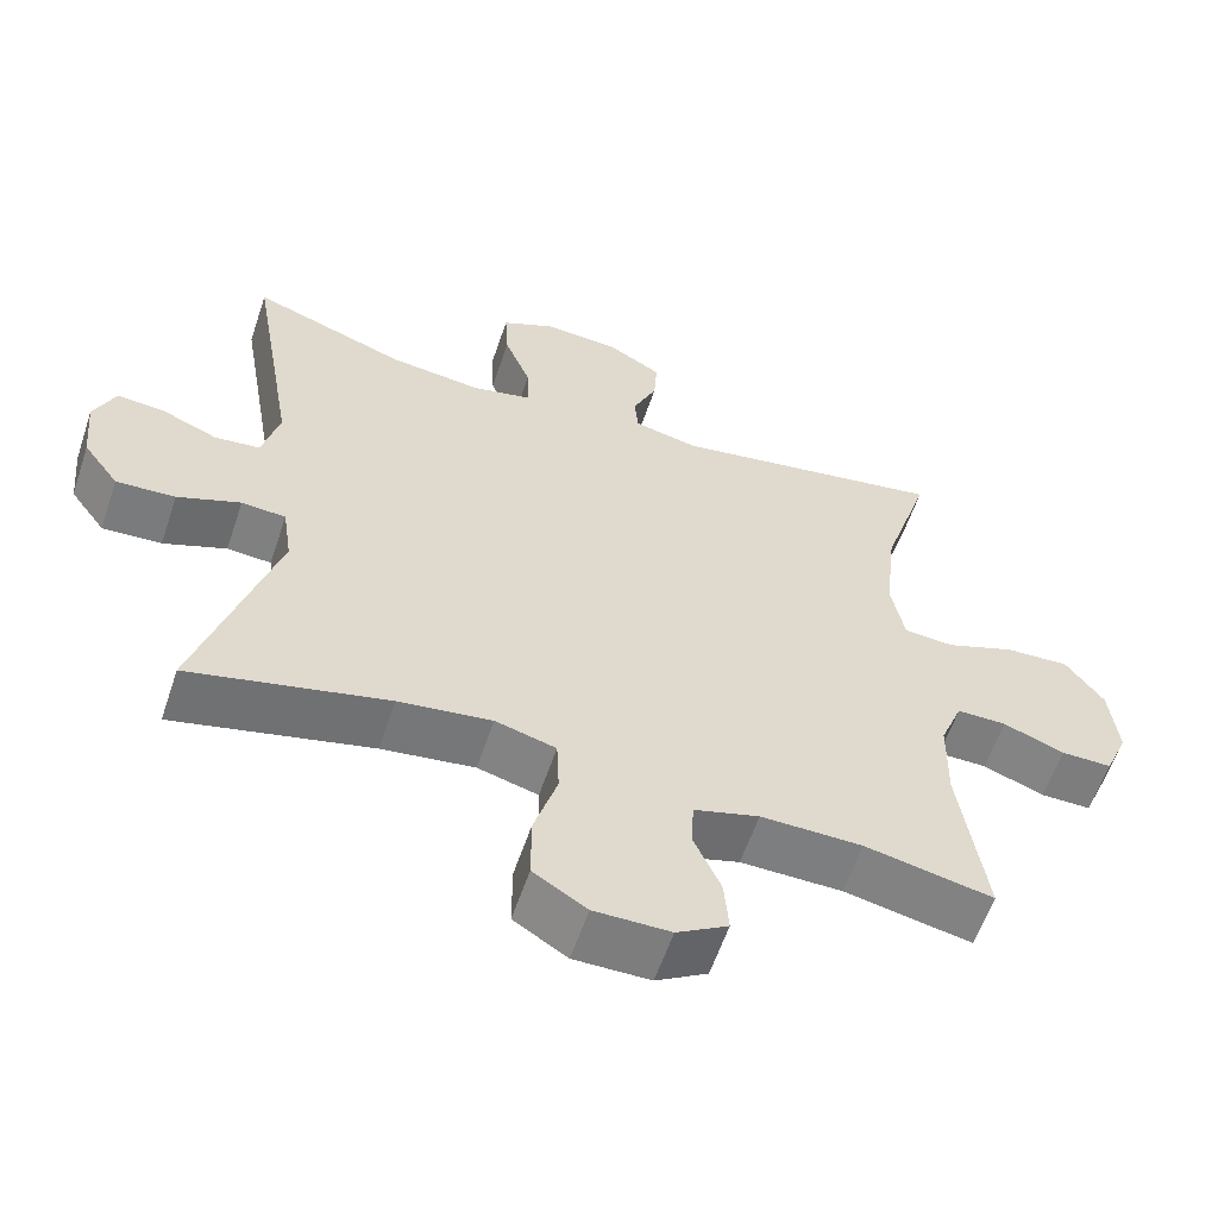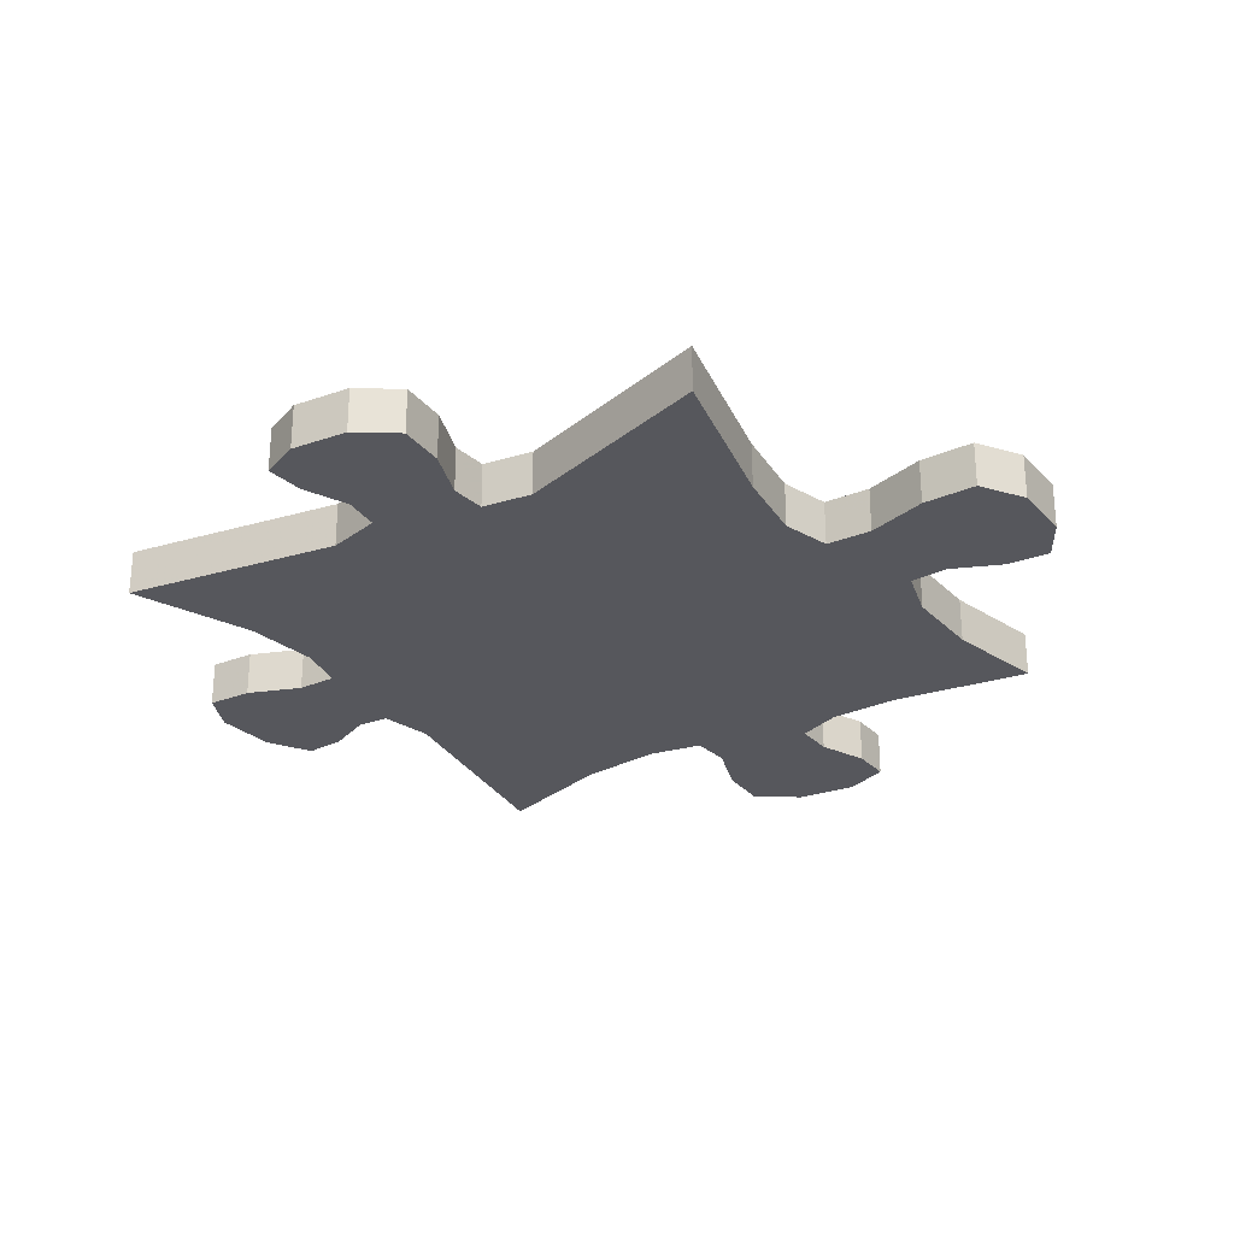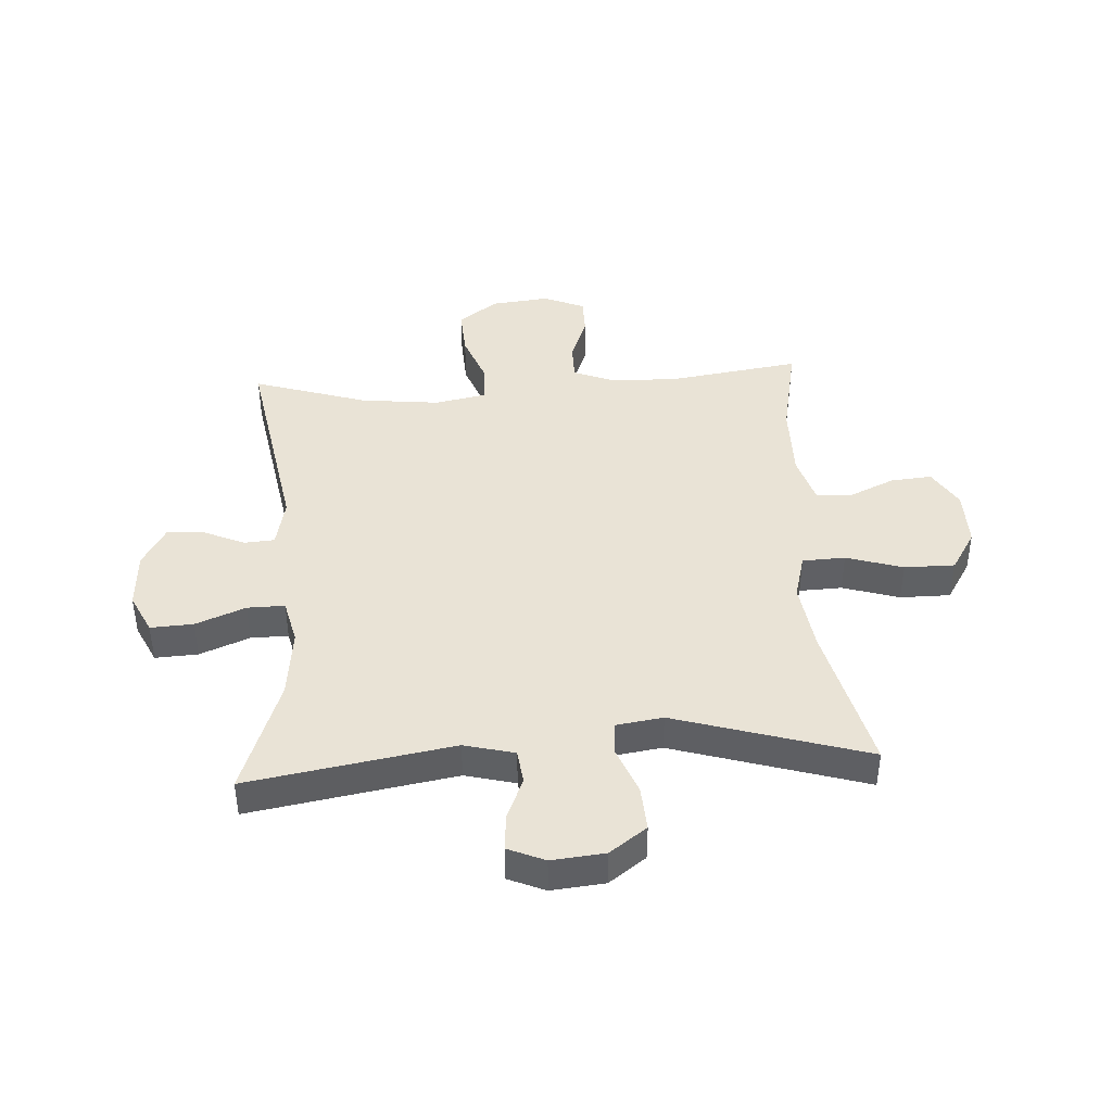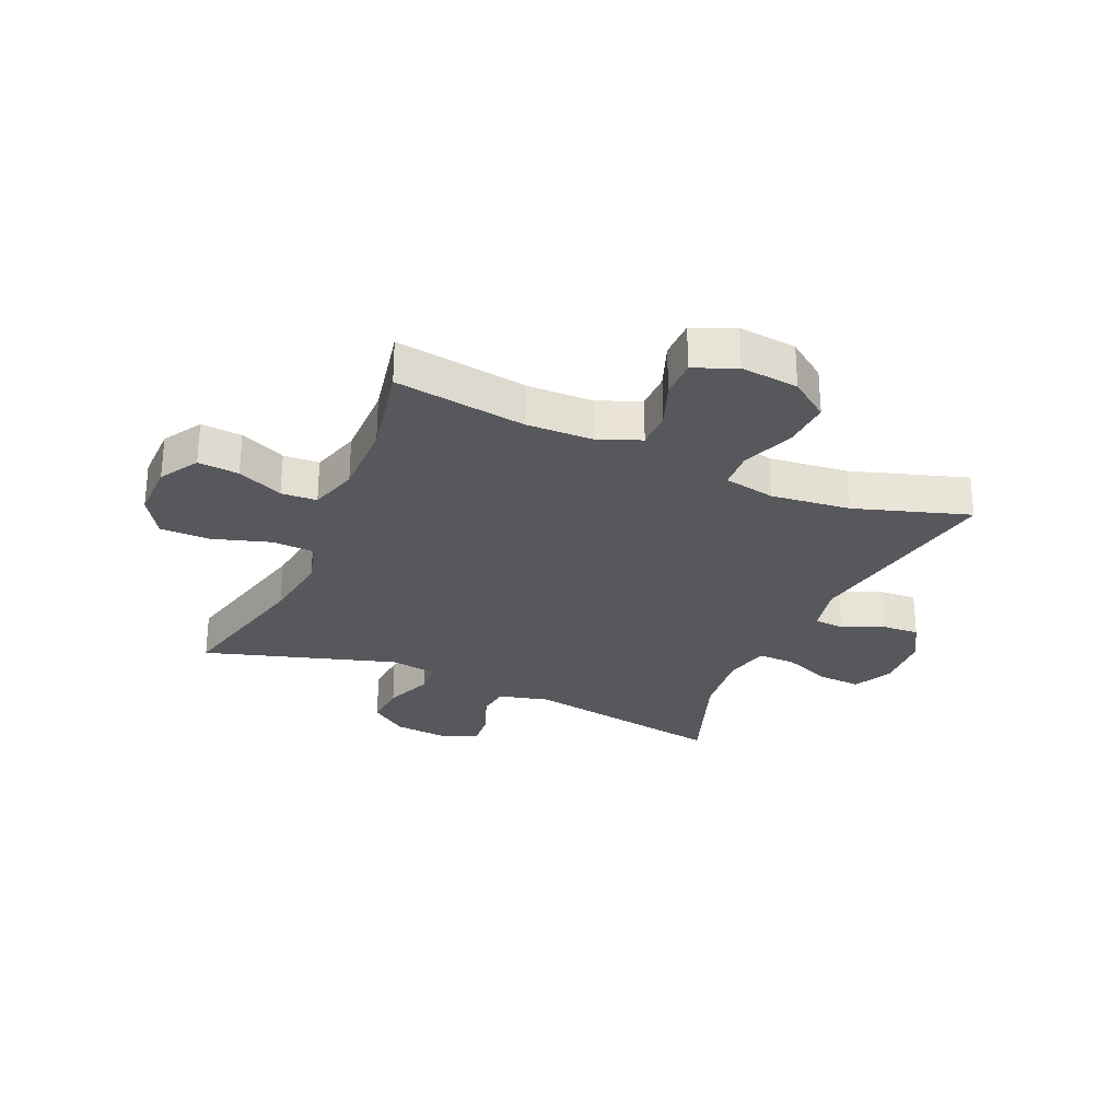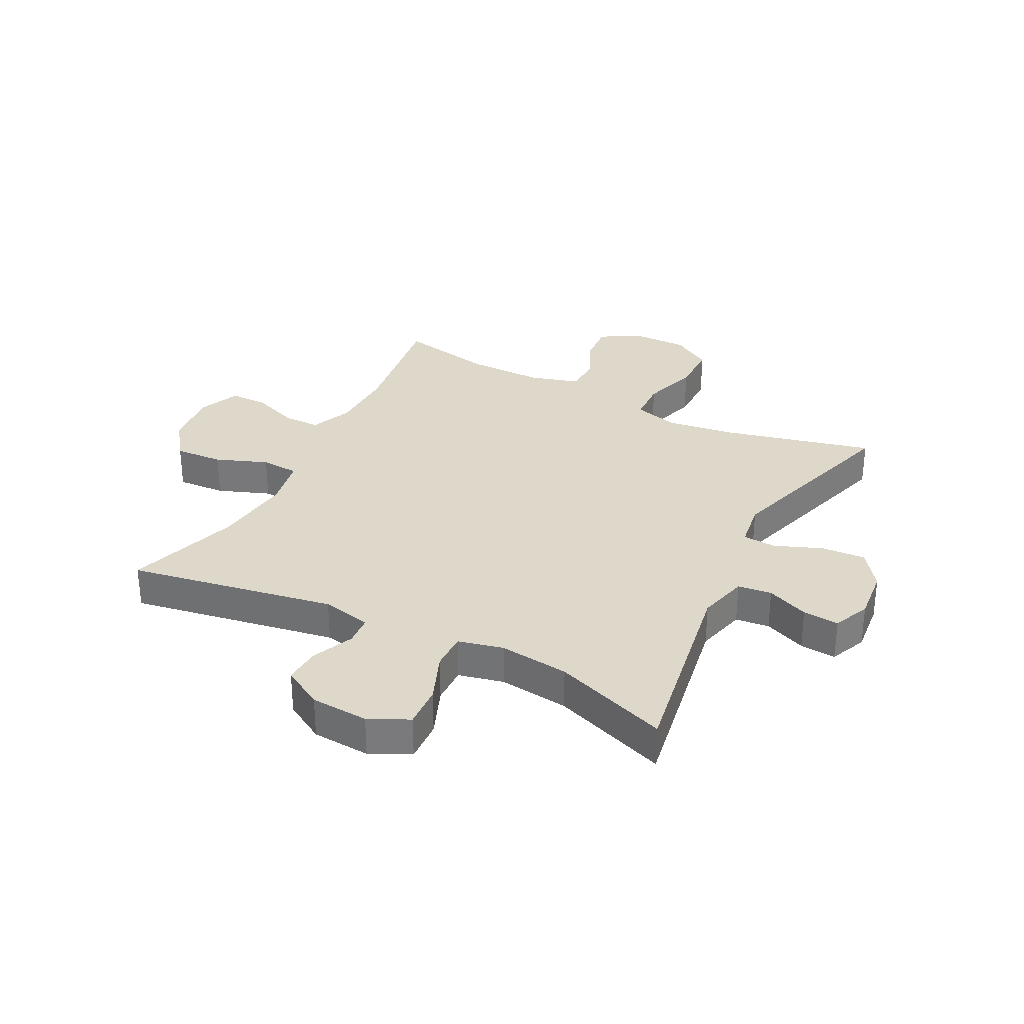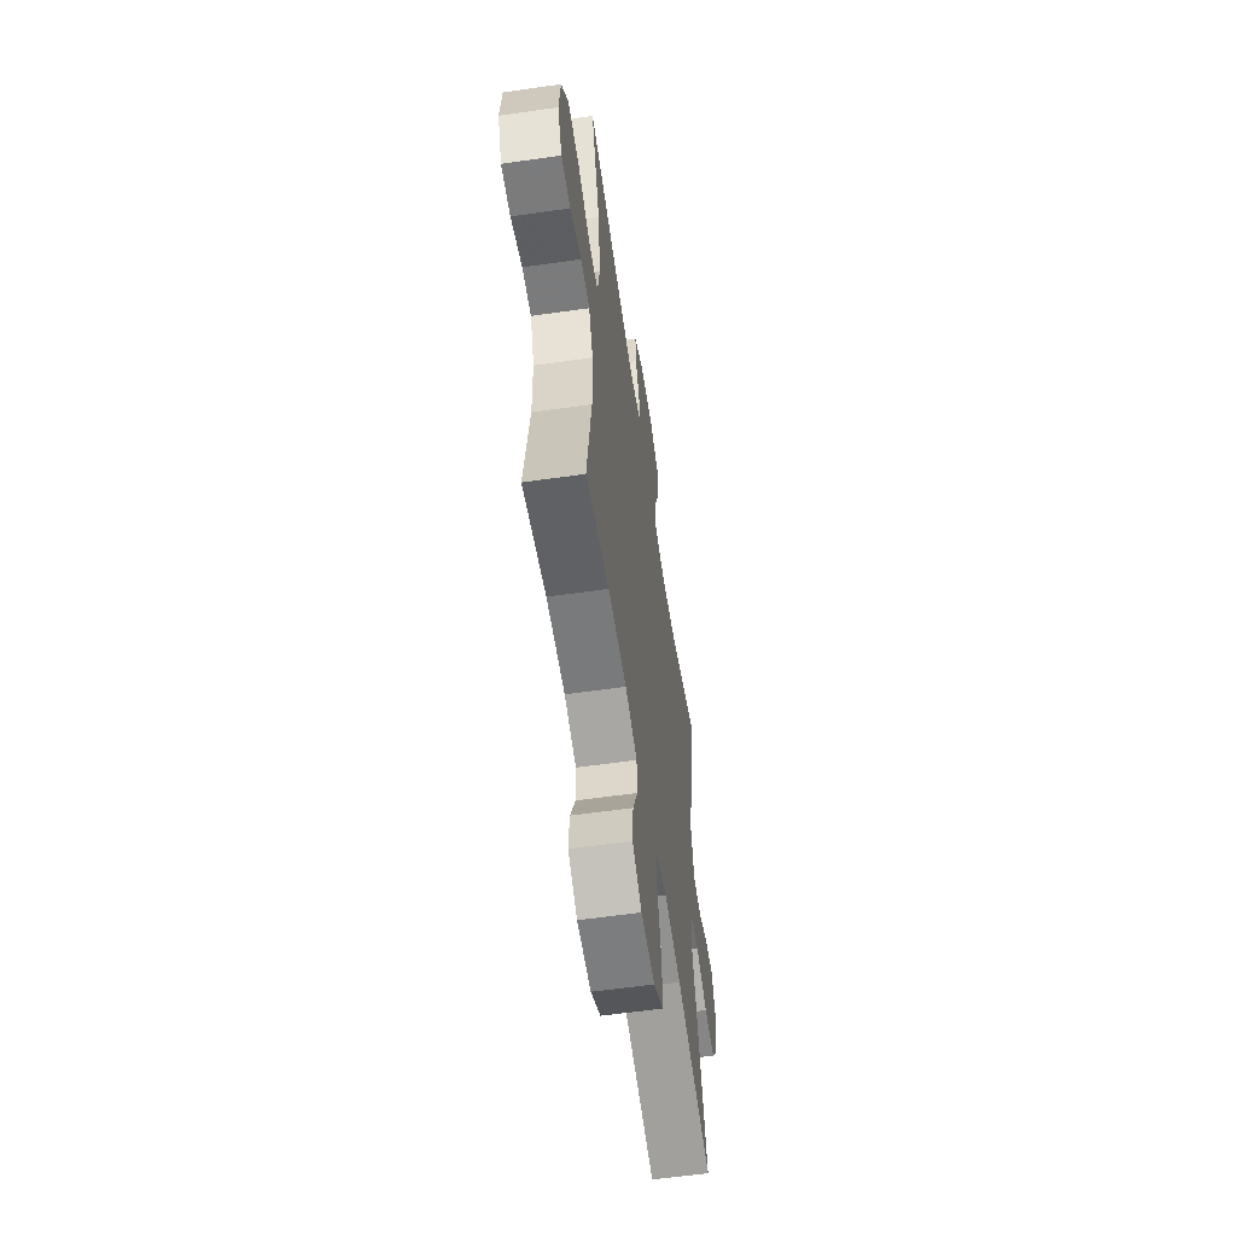
<metadata>
{"format":"obj","ext":"obj","renderer":"f3d","projection":"perspective","resolution":1024,"background":"white","views":[{"elev":-59.2,"azim":161.4,"up":"+Z"},{"elev":-27.6,"azim":123.9,"up":"+Y"},{"elev":42.2,"azim":86.5,"up":"+Y"},{"elev":-28.0,"azim":-113.6,"up":"+Y"},{"elev":31.6,"azim":27.2,"up":"+Y"},{"elev":-58.4,"azim":-81.6,"up":"+Z"}]}
</metadata>
<code>
v 0.5 0.07 0.5
v 0.44 0.07 0.15
v 0.462 0.07 0.064
v 0.52 0.07 0.057
v 0.592 0.07 0.087
v 0.654 0.07 0.092
v 0.681 0.07 0.029
v 0.672 0.07 -0.062
v 0.626 0.07 -0.125
v 0.55 0.07 -0.12
v 0.469 0.07 -0.088
v 0.412 0.07 -0.092
v 0.4 0.07 -0.172
v 0.5 0.07 -0.5
v 0.246 0.07 -0.438
v 0.126 0.07 -0.421
v 0.048 0.07 -0.442
v 0.045 0.07 -0.515
v 0.075 0.07 -0.612
v 0.075 0.07 -0.698
v 0.006 0.07 -0.741
v -0.092 0.07 -0.74
v -0.158 0.07 -0.7
v -0.152 0.07 -0.63
v -0.117 0.07 -0.552
v -0.12 0.07 -0.491
v -0.204 0.07 -0.466
v -0.335 0.07 -0.467
v -0.5 0.07 -0.5
v -0.467 0.07 -0.277
v -0.469 0.07 -0.163
v -0.498 0.07 -0.09
v -0.562 0.07 -0.09
v -0.641 0.07 -0.12
v -0.707 0.07 -0.12
v -0.737 0.07 -0.049
v -0.726 0.07 0.05
v -0.677 0.07 0.117
v -0.594 0.07 0.112
v -0.505 0.07 0.078
v -0.44 0.07 0.082
v -0.423 0.07 0.17
v -0.438 0.07 0.305
v -0.5 0.07 0.5
v -0.145 0.07 0.438
v -0.06 0.07 0.456
v -0.056 0.07 0.508
v -0.087 0.07 0.578
v -0.091 0.07 0.642
v -0.022 0.07 0.682
v 0.077 0.07 0.688
v 0.145 0.07 0.655
v 0.141 0.07 0.582
v 0.107 0.07 0.497
v 0.106 0.07 0.433
v 0.183 0.07 0.415
v 0.303 0.07 0.429
v 0.5 0 0.5
v 0.44 0 0.15
v 0.462 0 0.064
v 0.52 0 0.057
v 0.592 0 0.087
v 0.654 0 0.092
v 0.681 0 0.029
v 0.672 0 -0.062
v 0.626 0 -0.125
v 0.55 0 -0.12
v 0.469 0 -0.088
v 0.412 0 -0.092
v 0.4 0 -0.172
v 0.5 0 -0.5
v 0.246 0 -0.438
v 0.126 0 -0.421
v 0.048 0 -0.442
v 0.045 0 -0.515
v 0.075 0 -0.612
v 0.075 0 -0.698
v 0.006 0 -0.741
v -0.092 0 -0.74
v -0.158 0 -0.7
v -0.152 0 -0.63
v -0.117 0 -0.552
v -0.12 0 -0.491
v -0.204 0 -0.466
v -0.335 0 -0.467
v -0.5 0 -0.5
v -0.467 0 -0.277
v -0.469 0 -0.163
v -0.498 0 -0.09
v -0.562 0 -0.09
v -0.641 0 -0.12
v -0.707 0 -0.12
v -0.737 0 -0.049
v -0.726 0 0.05
v -0.677 0 0.117
v -0.594 0 0.112
v -0.505 0 0.078
v -0.44 0 0.082
v -0.423 0 0.17
v -0.438 0 0.305
v -0.5 0 0.5
v -0.145 0 0.438
v -0.06 0 0.456
v -0.056 0 0.508
v -0.087 0 0.578
v -0.091 0 0.642
v -0.022 0 0.682
v 0.077 0 0.688
v 0.145 0 0.655
v 0.141 0 0.582
v 0.107 0 0.497
v 0.106 0 0.433
v 0.183 0 0.415
v 0.303 0 0.429
f 51 52 53 54
f 51 54 55
f 50 51 55
f 47 48 49 50
f 46 47 50 55
f 45 46 55 56
f 43 44 45
f 42 43 45 56
f 37 38 39 40
f 37 40 41
f 36 37 41
f 33 34 35 36
f 32 33 36 41
f 31 32 41
f 30 31 41 42
f 28 29 30
f 27 28 30 42
f 22 23 24 25
f 22 25 26
f 21 22 26
f 18 19 20 21
f 17 18 21 26
f 13 14 15
f 12 13 15 16
f 8 9 10 11
f 8 11 12
f 7 8 12
f 4 5 6 7
f 3 4 7 12
f 2 3 12 16
f 57 1 2 16
f 17 26 27 42
f 42 56 57
f 16 17 42 57
f 111 110 109 108
f 112 111 108
f 112 108 107
f 107 106 105 104
f 112 107 104 103
f 113 112 103 102
f 102 101 100
f 113 102 100 99
f 97 96 95 94
f 98 97 94
f 98 94 93
f 93 92 91 90
f 98 93 90 89
f 98 89 88
f 99 98 88 87
f 87 86 85
f 99 87 85 84
f 82 81 80 79
f 83 82 79
f 83 79 78
f 78 77 76 75
f 83 78 75 74
f 72 71 70
f 73 72 70 69
f 68 67 66 65
f 69 68 65
f 69 65 64
f 64 63 62 61
f 69 64 61 60
f 73 69 60 59
f 73 59 58 114
f 99 84 83 74
f 114 113 99
f 114 99 74 73
f 1 58 59 2
f 2 59 60 3
f 3 60 61 4
f 4 61 62 5
f 5 62 63 6
f 6 63 64 7
f 7 64 65 8
f 8 65 66 9
f 9 66 67 10
f 10 67 68 11
f 11 68 69 12
f 12 69 70 13
f 13 70 71 14
f 14 71 72 15
f 15 72 73 16
f 16 73 74 17
f 17 74 75 18
f 18 75 76 19
f 19 76 77 20
f 20 77 78 21
f 21 78 79 22
f 22 79 80 23
f 23 80 81 24
f 24 81 82 25
f 25 82 83 26
f 26 83 84 27
f 27 84 85 28
f 28 85 86 29
f 29 86 87 30
f 30 87 88 31
f 31 88 89 32
f 32 89 90 33
f 33 90 91 34
f 34 91 92 35
f 35 92 93 36
f 36 93 94 37
f 37 94 95 38
f 38 95 96 39
f 39 96 97 40
f 40 97 98 41
f 41 98 99 42
f 42 99 100 43
f 43 100 101 44
f 44 101 102 45
f 45 102 103 46
f 46 103 104 47
f 47 104 105 48
f 48 105 106 49
f 49 106 107 50
f 50 107 108 51
f 51 108 109 52
f 52 109 110 53
f 53 110 111 54
f 54 111 112 55
f 55 112 113 56
f 56 113 114 57
f 57 114 58 1

</code>
